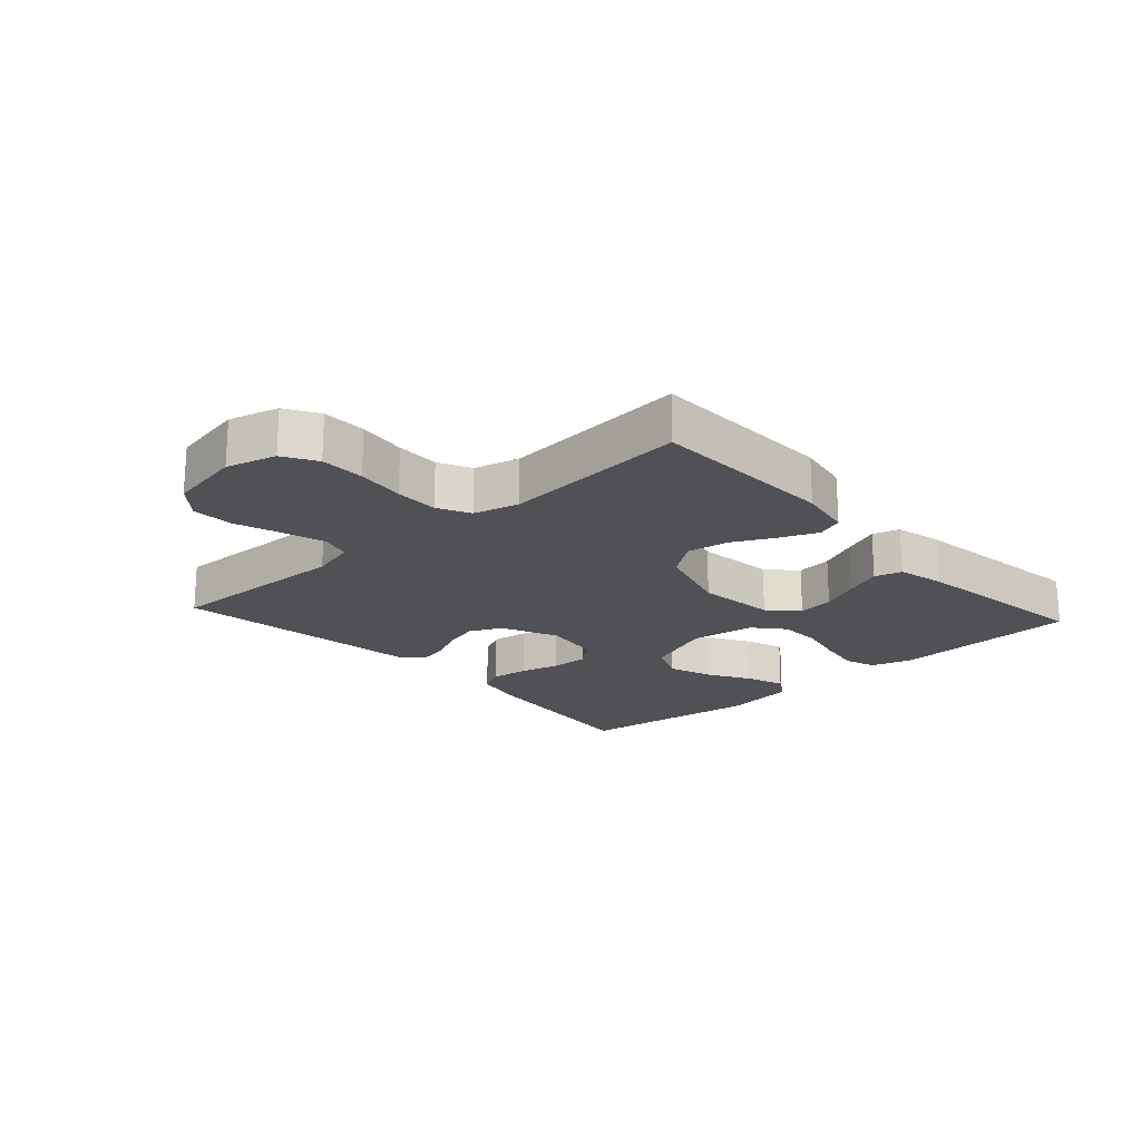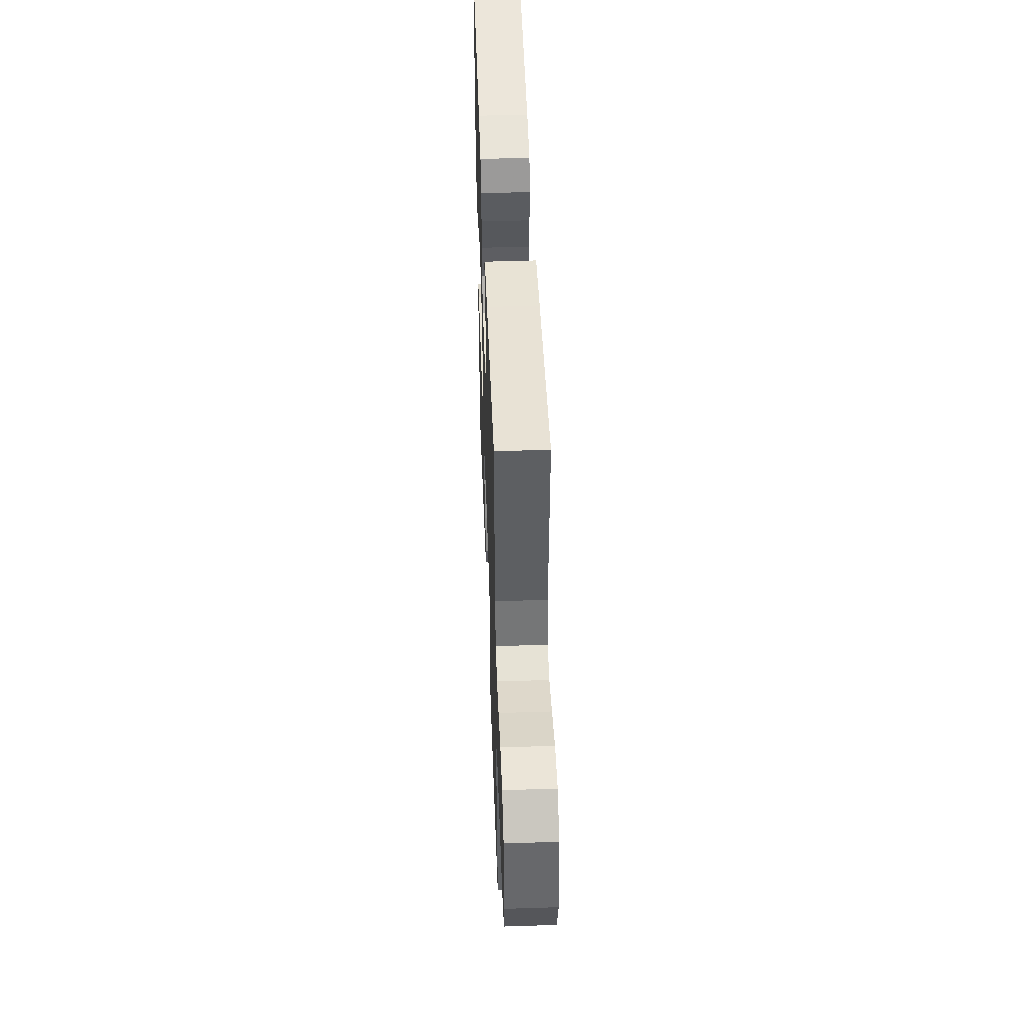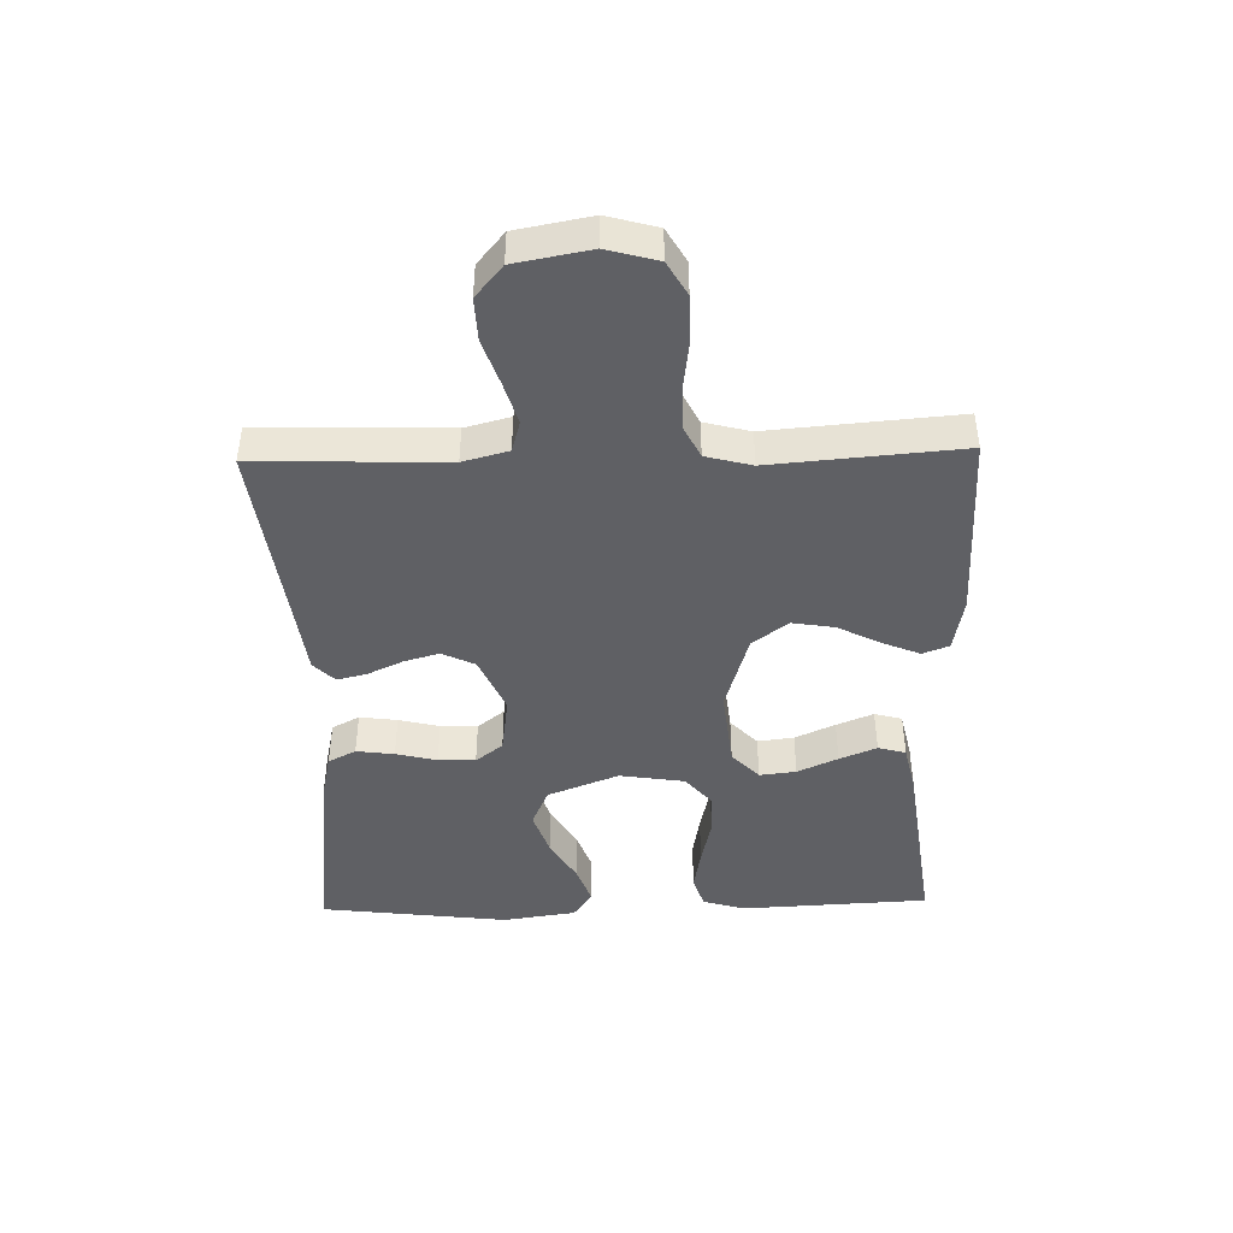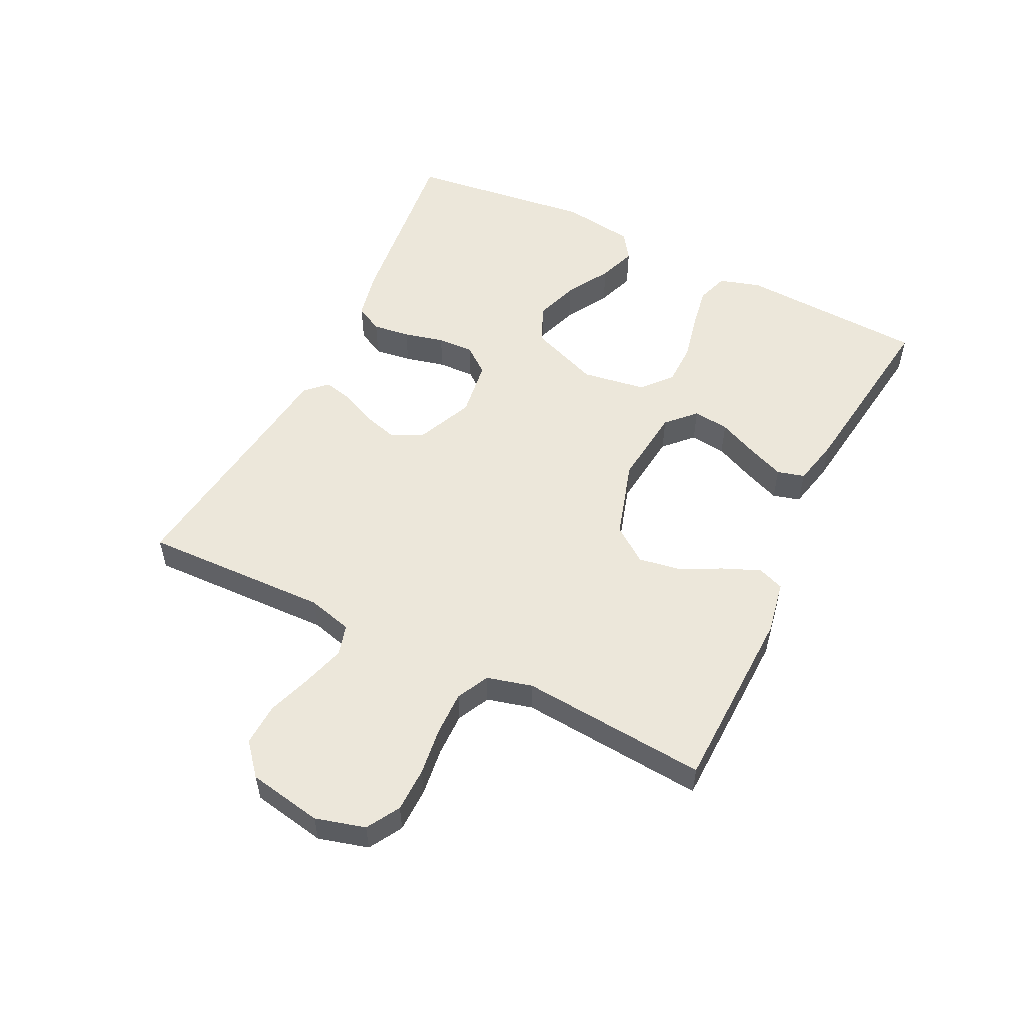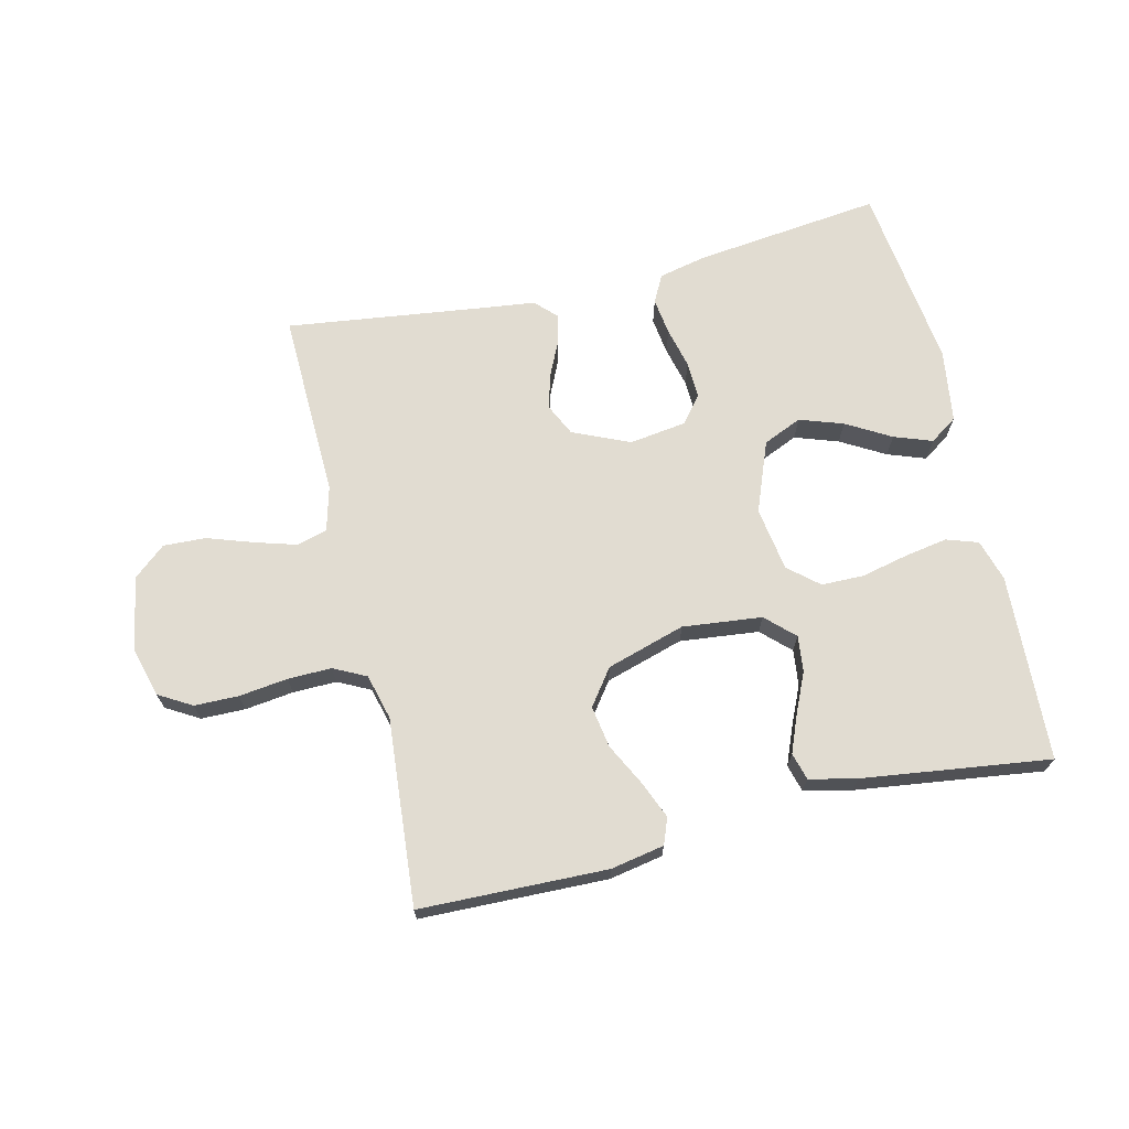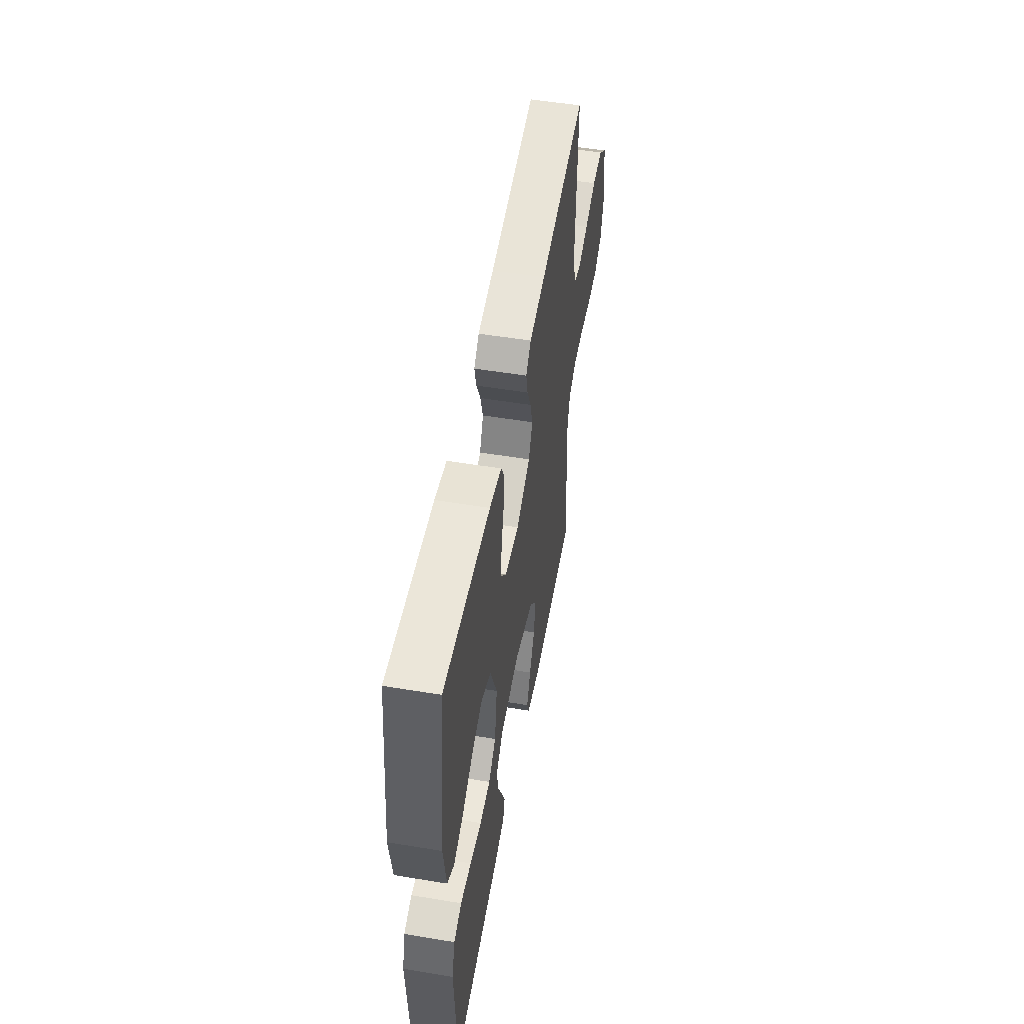
<metadata>
{"format":"obj","ext":"obj","renderer":"f3d","projection":"perspective","resolution":1024,"background":"white","views":[{"elev":-19.9,"azim":132.2,"up":"+Y"},{"elev":48.3,"azim":87.9,"up":"+Z"},{"elev":-44.2,"azim":91.4,"up":"+Y"},{"elev":53.8,"azim":116.2,"up":"+Y"},{"elev":69.1,"azim":166.6,"up":"+Y"},{"elev":52.6,"azim":-79.9,"up":"+Z"}]}
</metadata>
<code>
v -0.5 0.07 -0.5
v -0.515 0.07 -0.2
v -0.495 0.07 -0.133
v -0.444 0.07 -0.116
v -0.375 0.07 -0.128
v -0.3 0.07 -0.145
v -0.232 0.07 -0.144
v -0.184 0.07 -0.103
v -0.168 0.07 0
v -0.212 0.07 0.113
v -0.274 0.07 0.14
v -0.344 0.07 0.116
v -0.415 0.07 0.075
v -0.476 0.07 0.053
v -0.52 0.07 0.083
v -0.537 0.07 0.2
v -0.5 0.07 0.5
v -0.2 0.07 0.465
v -0.123 0.07 0.448
v -0.1 0.07 0.404
v -0.108 0.07 0.344
v -0.124 0.07 0.279
v -0.126 0.07 0.22
v -0.092 0.07 0.177
v 0 0.07 0.164
v 0.091 0.07 0.204
v 0.116 0.07 0.256
v 0.1 0.07 0.312
v 0.074 0.07 0.368
v 0.063 0.07 0.415
v 0.096 0.07 0.448
v 0.2 0.07 0.461
v 0.5 0.07 0.5
v 0.491 0.07 0.2
v 0.51 0.07 0.128
v 0.559 0.07 0.114
v 0.626 0.07 0.134
v 0.699 0.07 0.159
v 0.767 0.07 0.162
v 0.818 0.07 0.119
v 0.84 0.07 0
v 0.818 0.07 -0.08
v 0.765 0.07 -0.111
v 0.694 0.07 -0.112
v 0.616 0.07 -0.102
v 0.546 0.07 -0.101
v 0.494 0.07 -0.127
v 0.475 0.07 -0.2
v 0.5 0.07 -0.5
v 0.2 0.07 -0.508
v 0.114 0.07 -0.492
v 0.098 0.07 -0.45
v 0.123 0.07 -0.39
v 0.157 0.07 -0.323
v 0.168 0.07 -0.256
v 0.126 0.07 -0.199
v 0 0.07 -0.161
v -0.127 0.07 -0.175
v -0.172 0.07 -0.218
v -0.165 0.07 -0.276
v -0.136 0.07 -0.34
v -0.112 0.07 -0.399
v -0.124 0.07 -0.443
v -0.2 0.07 -0.46
v -0.5 0 -0.5
v -0.515 0 -0.2
v -0.495 0 -0.133
v -0.444 0 -0.116
v -0.375 0 -0.128
v -0.3 0 -0.145
v -0.232 0 -0.144
v -0.184 0 -0.103
v -0.168 0 0
v -0.212 0 0.113
v -0.274 0 0.14
v -0.344 0 0.116
v -0.415 0 0.075
v -0.476 0 0.053
v -0.52 0 0.083
v -0.537 0 0.2
v -0.5 0 0.5
v -0.2 0 0.465
v -0.123 0 0.448
v -0.1 0 0.404
v -0.108 0 0.344
v -0.124 0 0.279
v -0.126 0 0.22
v -0.092 0 0.177
v 0 0 0.164
v 0.091 0 0.204
v 0.116 0 0.256
v 0.1 0 0.312
v 0.074 0 0.368
v 0.063 0 0.415
v 0.096 0 0.448
v 0.2 0 0.461
v 0.5 0 0.5
v 0.491 0 0.2
v 0.51 0 0.128
v 0.559 0 0.114
v 0.626 0 0.134
v 0.699 0 0.159
v 0.767 0 0.162
v 0.818 0 0.119
v 0.84 0 0
v 0.818 0 -0.08
v 0.765 0 -0.111
v 0.694 0 -0.112
v 0.616 0 -0.102
v 0.546 0 -0.101
v 0.494 0 -0.127
v 0.475 0 -0.2
v 0.5 0 -0.5
v 0.2 0 -0.508
v 0.114 0 -0.492
v 0.098 0 -0.45
v 0.123 0 -0.39
v 0.157 0 -0.323
v 0.168 0 -0.256
v 0.126 0 -0.199
v 0 0 -0.161
v -0.127 0 -0.175
v -0.172 0 -0.218
v -0.165 0 -0.276
v -0.136 0 -0.34
v -0.112 0 -0.399
v -0.124 0 -0.443
v -0.2 0 -0.46
f 4 5 6
f 3 4 6
f 2 3 6
f 1 2 6
f 64 1 6
f 63 64 6
f 62 63 6
f 61 62 6
f 60 61 6
f 59 60 6 7
f 58 59 7 8
f 57 58 8 9
f 56 57 9 10
f 52 53 54
f 51 52 54
f 50 51 54
f 49 50 54
f 48 49 54
f 47 48 54 55
f 46 47 55 56
f 43 44 45
f 42 43 45
f 41 42 45
f 40 41 45
f 39 40 45
f 38 39 45
f 37 38 45
f 36 37 45 46
f 46 56 10
f 36 46 10
f 35 36 10
f 32 33 34
f 32 34 35
f 31 32 35
f 30 31 35
f 29 30 35
f 28 29 35
f 20 21 22
f 19 20 22
f 18 19 22
f 17 18 22
f 16 17 22
f 15 16 22
f 14 15 22
f 13 14 22
f 12 13 22
f 11 12 22 23
f 10 11 23 24
f 27 28 35
f 26 27 35
f 25 26 35
f 25 35 10
f 10 24 25
f 70 69 68
f 70 68 67
f 70 67 66
f 70 66 65
f 70 65 128
f 70 128 127
f 70 127 126
f 70 126 125
f 70 125 124
f 71 70 124 123
f 72 71 123 122
f 73 72 122 121
f 74 73 121 120
f 118 117 116
f 118 116 115
f 118 115 114
f 118 114 113
f 118 113 112
f 119 118 112 111
f 120 119 111 110
f 109 108 107
f 109 107 106
f 109 106 105
f 109 105 104
f 109 104 103
f 109 103 102
f 109 102 101
f 110 109 101 100
f 74 120 110
f 74 110 100
f 74 100 99
f 98 97 96
f 99 98 96
f 99 96 95
f 99 95 94
f 99 94 93
f 99 93 92
f 86 85 84
f 86 84 83
f 86 83 82
f 86 82 81
f 86 81 80
f 86 80 79
f 86 79 78
f 86 78 77
f 86 77 76
f 87 86 76 75
f 88 87 75 74
f 99 92 91
f 99 91 90
f 99 90 89
f 74 99 89
f 89 88 74
f 1 65 66 2
f 2 66 67 3
f 3 67 68 4
f 4 68 69 5
f 5 69 70 6
f 6 70 71 7
f 7 71 72 8
f 8 72 73 9
f 9 73 74 10
f 10 74 75 11
f 11 75 76 12
f 12 76 77 13
f 13 77 78 14
f 14 78 79 15
f 15 79 80 16
f 16 80 81 17
f 17 81 82 18
f 18 82 83 19
f 19 83 84 20
f 20 84 85 21
f 21 85 86 22
f 22 86 87 23
f 23 87 88 24
f 24 88 89 25
f 25 89 90 26
f 26 90 91 27
f 27 91 92 28
f 28 92 93 29
f 29 93 94 30
f 30 94 95 31
f 31 95 96 32
f 32 96 97 33
f 33 97 98 34
f 34 98 99 35
f 35 99 100 36
f 36 100 101 37
f 37 101 102 38
f 38 102 103 39
f 39 103 104 40
f 40 104 105 41
f 41 105 106 42
f 42 106 107 43
f 43 107 108 44
f 44 108 109 45
f 45 109 110 46
f 46 110 111 47
f 47 111 112 48
f 48 112 113 49
f 49 113 114 50
f 50 114 115 51
f 51 115 116 52
f 52 116 117 53
f 53 117 118 54
f 54 118 119 55
f 55 119 120 56
f 56 120 121 57
f 57 121 122 58
f 58 122 123 59
f 59 123 124 60
f 60 124 125 61
f 61 125 126 62
f 62 126 127 63
f 63 127 128 64
f 64 128 65 1

</code>
